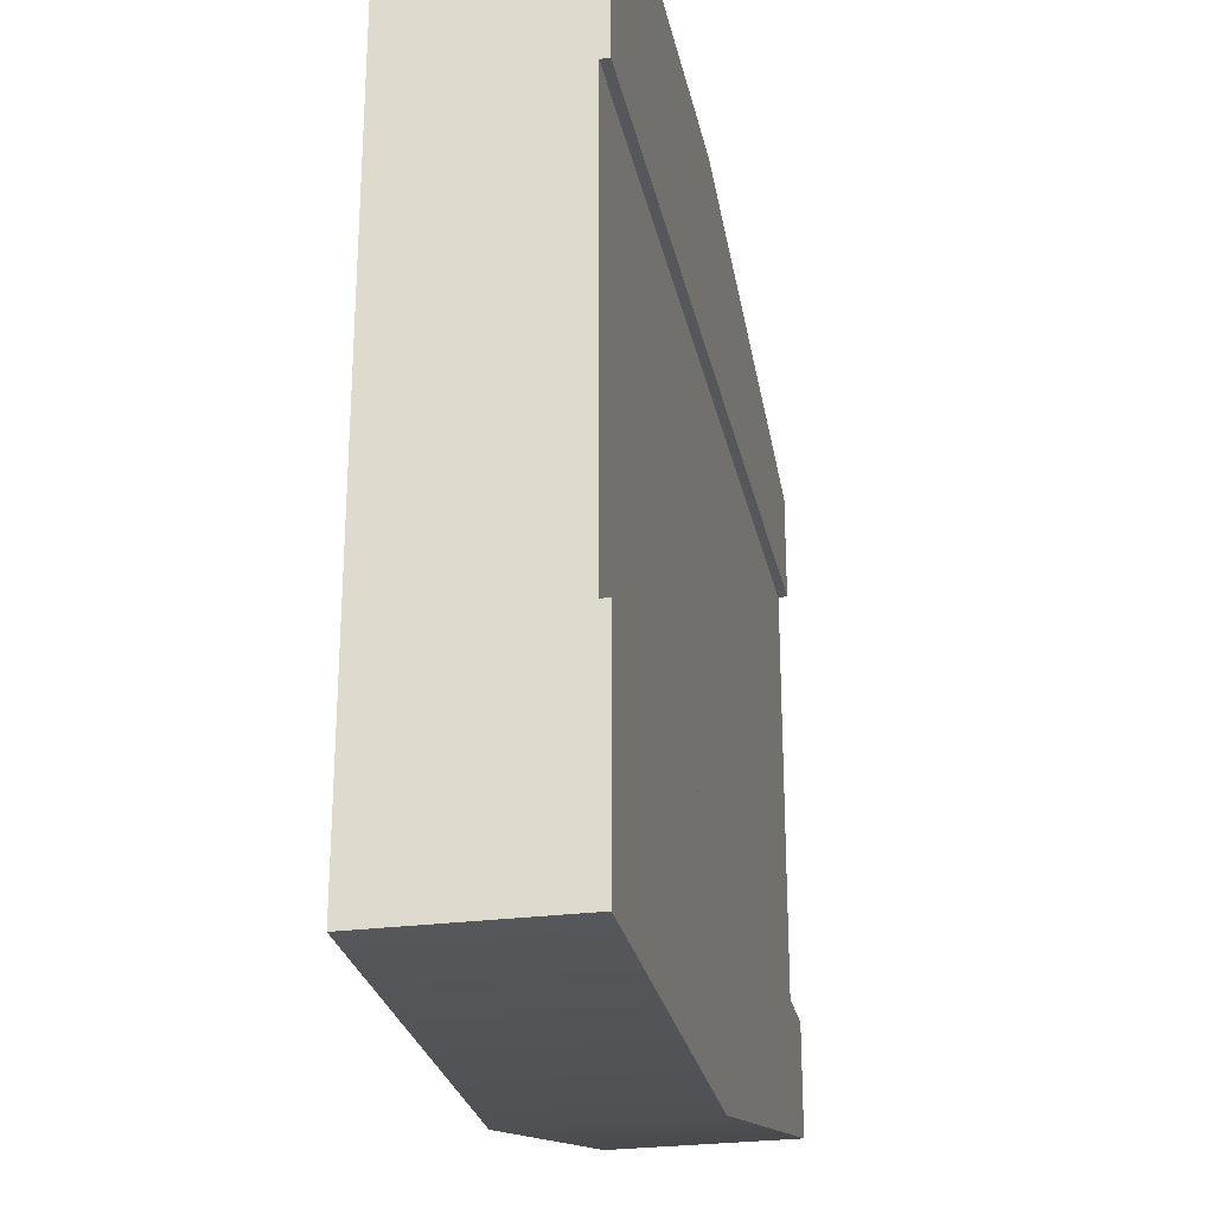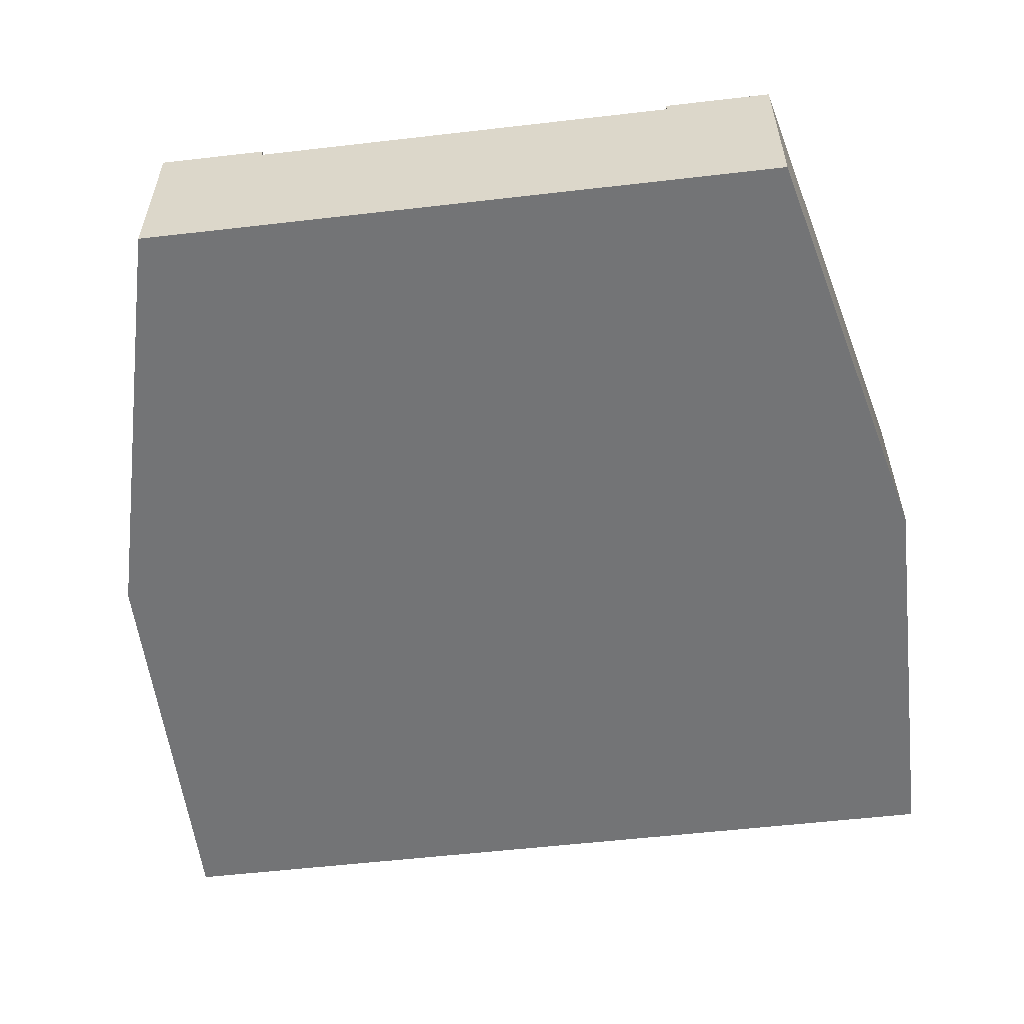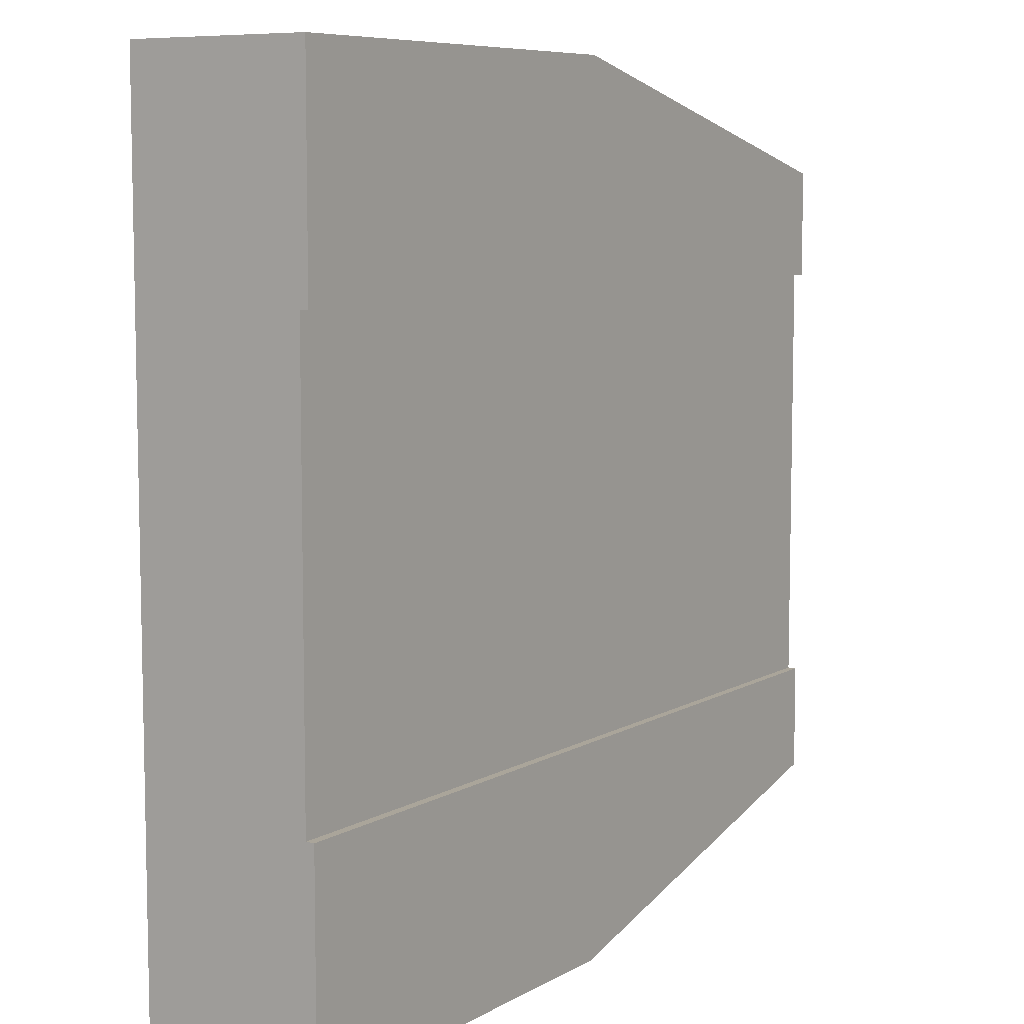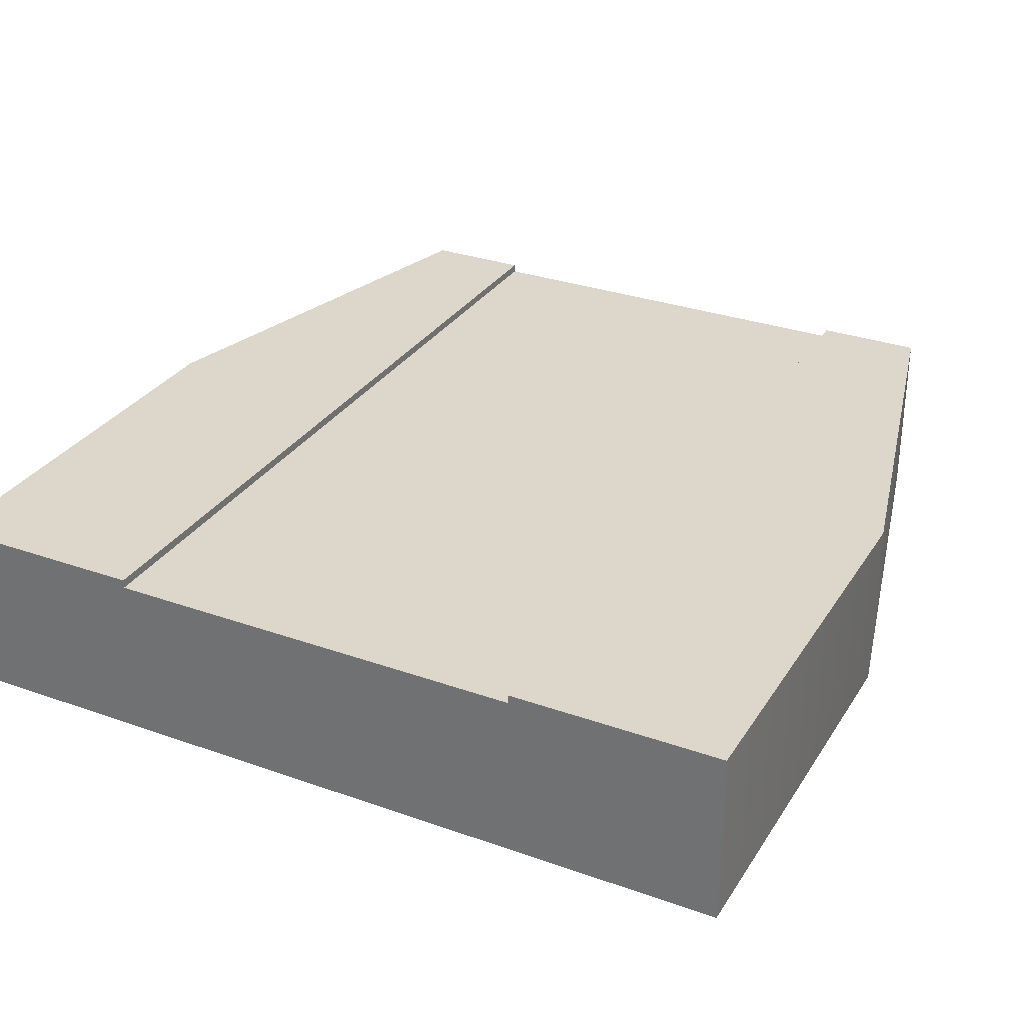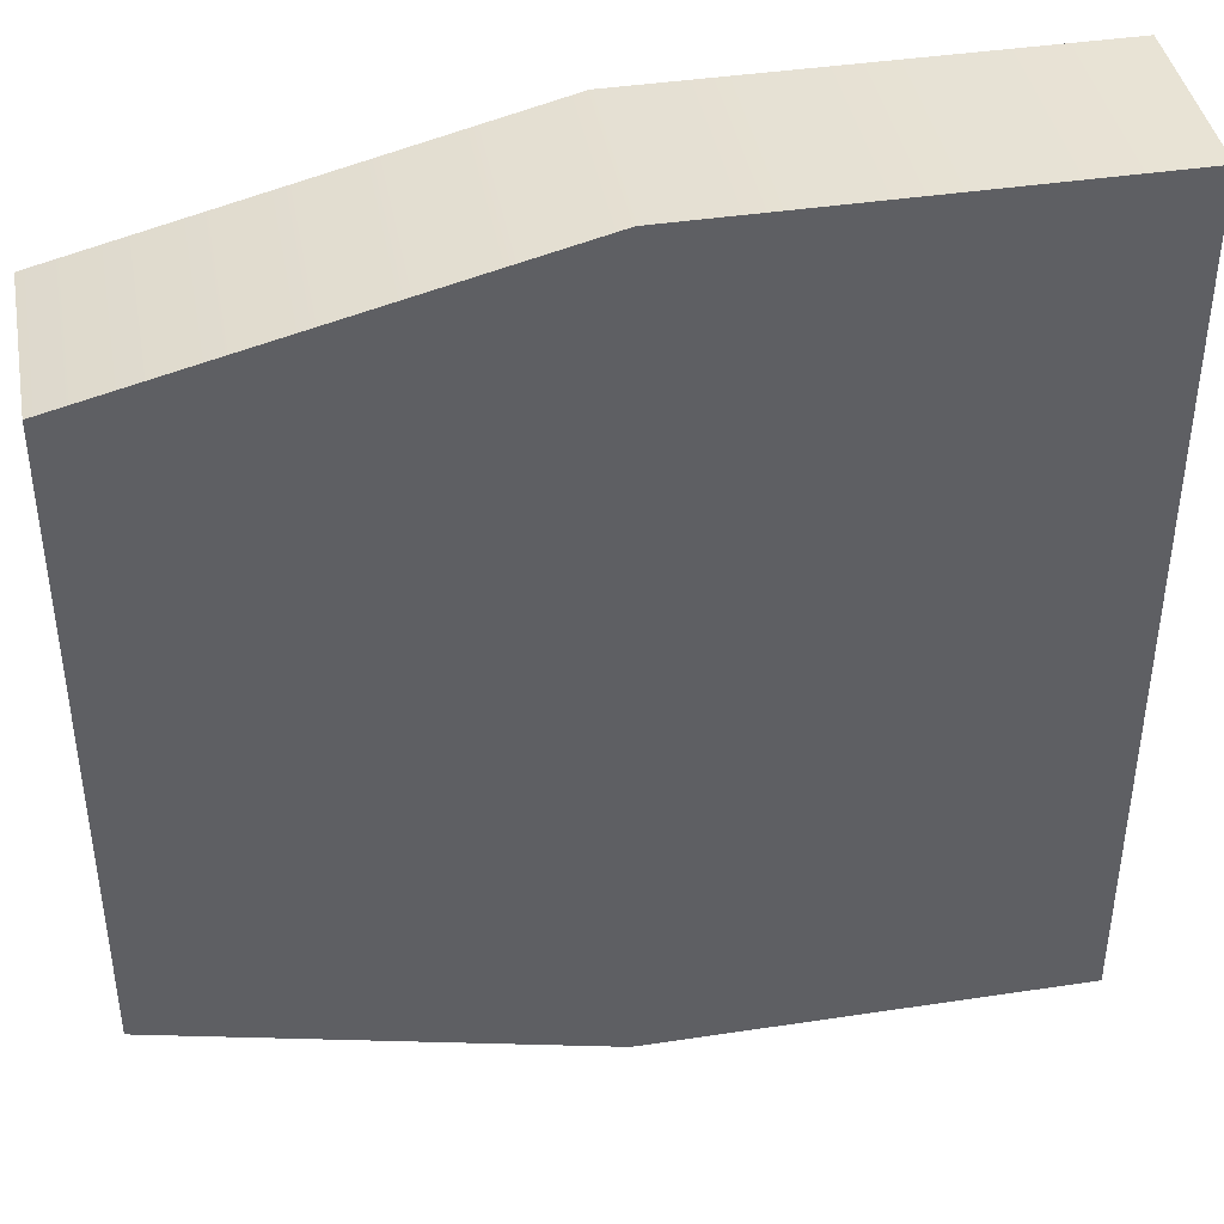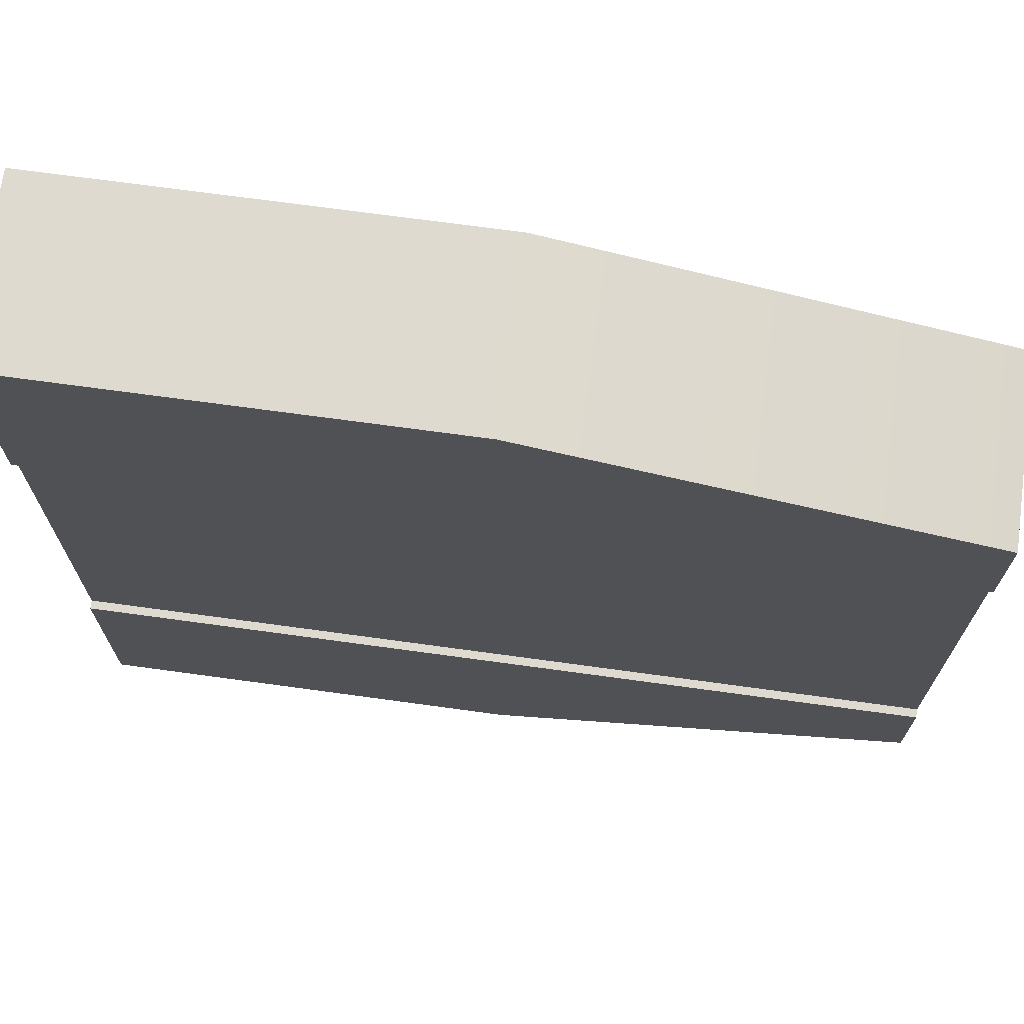
<metadata>
{"format":"obj","ext":"obj","renderer":"f3d","projection":"perspective","resolution":1024,"background":"white","views":[{"elev":-26.8,"azim":101.5,"up":"+Z"},{"elev":-56.1,"azim":-83.1,"up":"+Y"},{"elev":7.7,"azim":123.2,"up":"+Z"},{"elev":30.7,"azim":117.0,"up":"+Y"},{"elev":41.3,"azim":-10.4,"up":"+Z"},{"elev":70.8,"azim":-172.2,"up":"+Z"}]}
</metadata>
<code>
o Mesh1_Group1_Model.201
v 0 0.63 -2.625
v 1.5 0.63 -3
v 1.5 0 -3
v 0 0 -2.625
v 3 0.63 -3
v 0 0.63 -2.25
v 3 0.63 -2.25
v 3 0 -3
v 3 0 0
v 1.5 0 0
v 0 0 -0.375
v 1.5 0.63 0
v 3 0.63 0
v 0 0.63 -0.375
v 0 0.63 -0.75
v 3 0.63 -0.75
v 0 0.6 -0.75
v 0 0.3 -0.75
v 0 0.3 -2.25
v 0 0.6 -2.25
v 3 0.6 -0.75
v 3 0.6 -2.25
v 3 0.3 -2.25
v 3 0.3 -0.75
f 2 4 1
f 2 6 7
f 3 5 8
f 3 8 10
f 10 13 12
f 14 10 12
f 12 13 16
f 4 11 19
f 17 16 21
f 22 6 20
f 9 8 23
f 2 3 4
f 7 5 2
f 2 1 6
f 3 2 5
f 8 9 10
f 10 11 4
f 4 3 10
f 10 9 13
f 14 11 10
f 16 15 12
f 15 14 12
f 11 14 18
f 14 15 17
f 17 18 14
f 6 1 20
f 1 4 19
f 20 1 19
f 11 18 19
f 17 15 16
f 22 7 6
f 16 13 21
f 13 9 24
f 21 13 24
f 8 5 23
f 5 7 22
f 22 23 5
f 23 24 9
f 20 21 22
f 24 22 21
f 19 17 20
f 20 17 21
f 24 23 22
f 19 18 17

</code>
